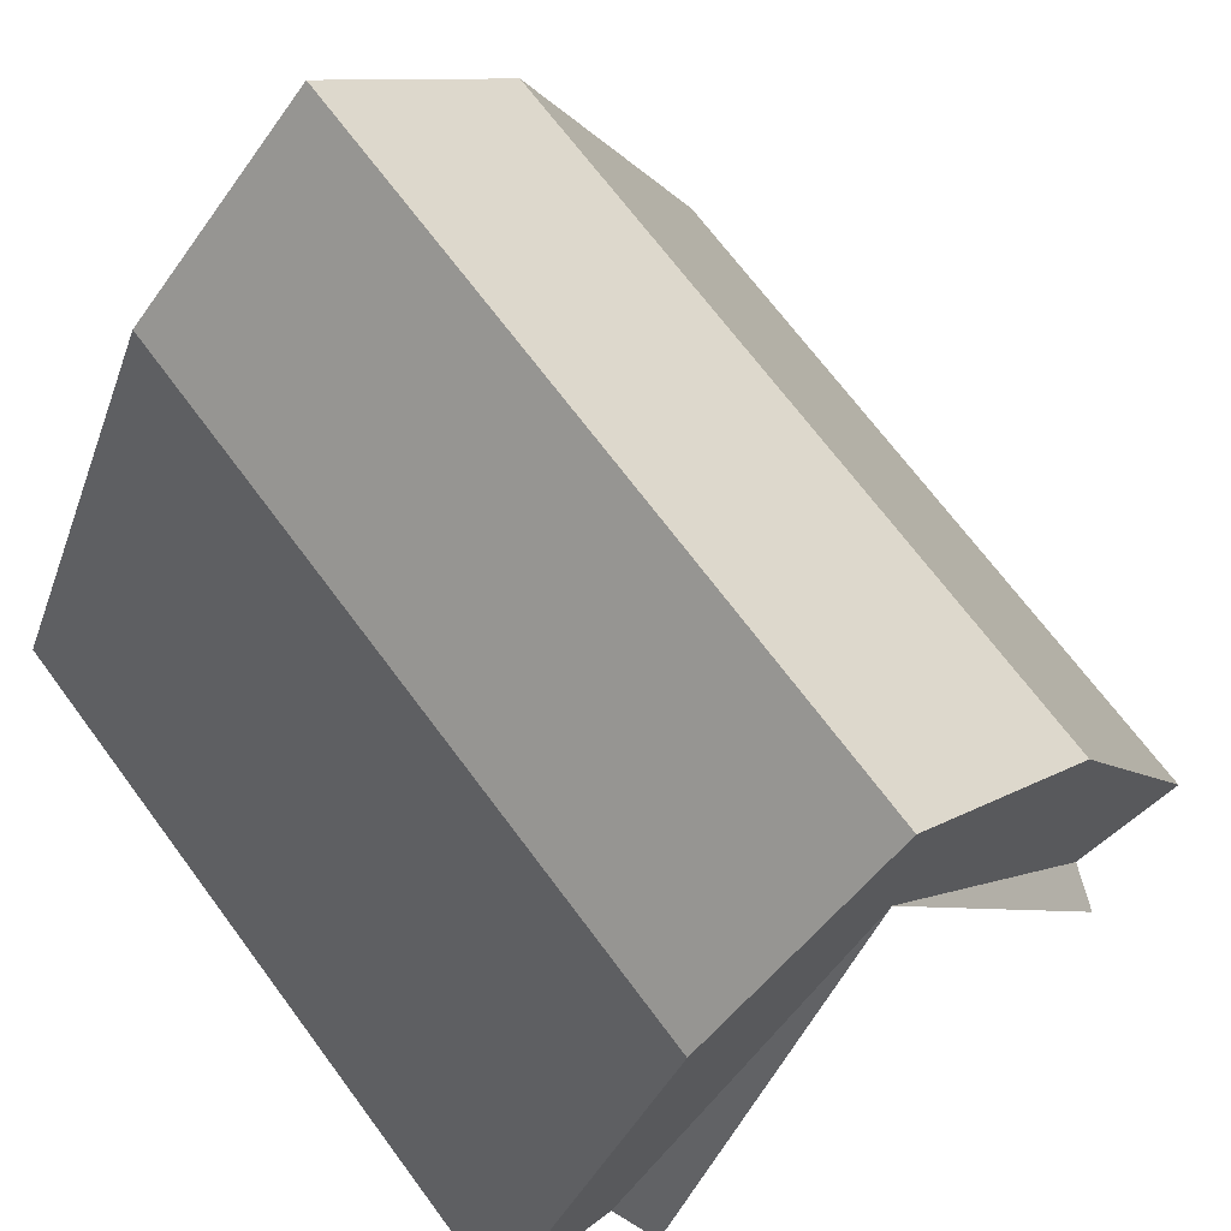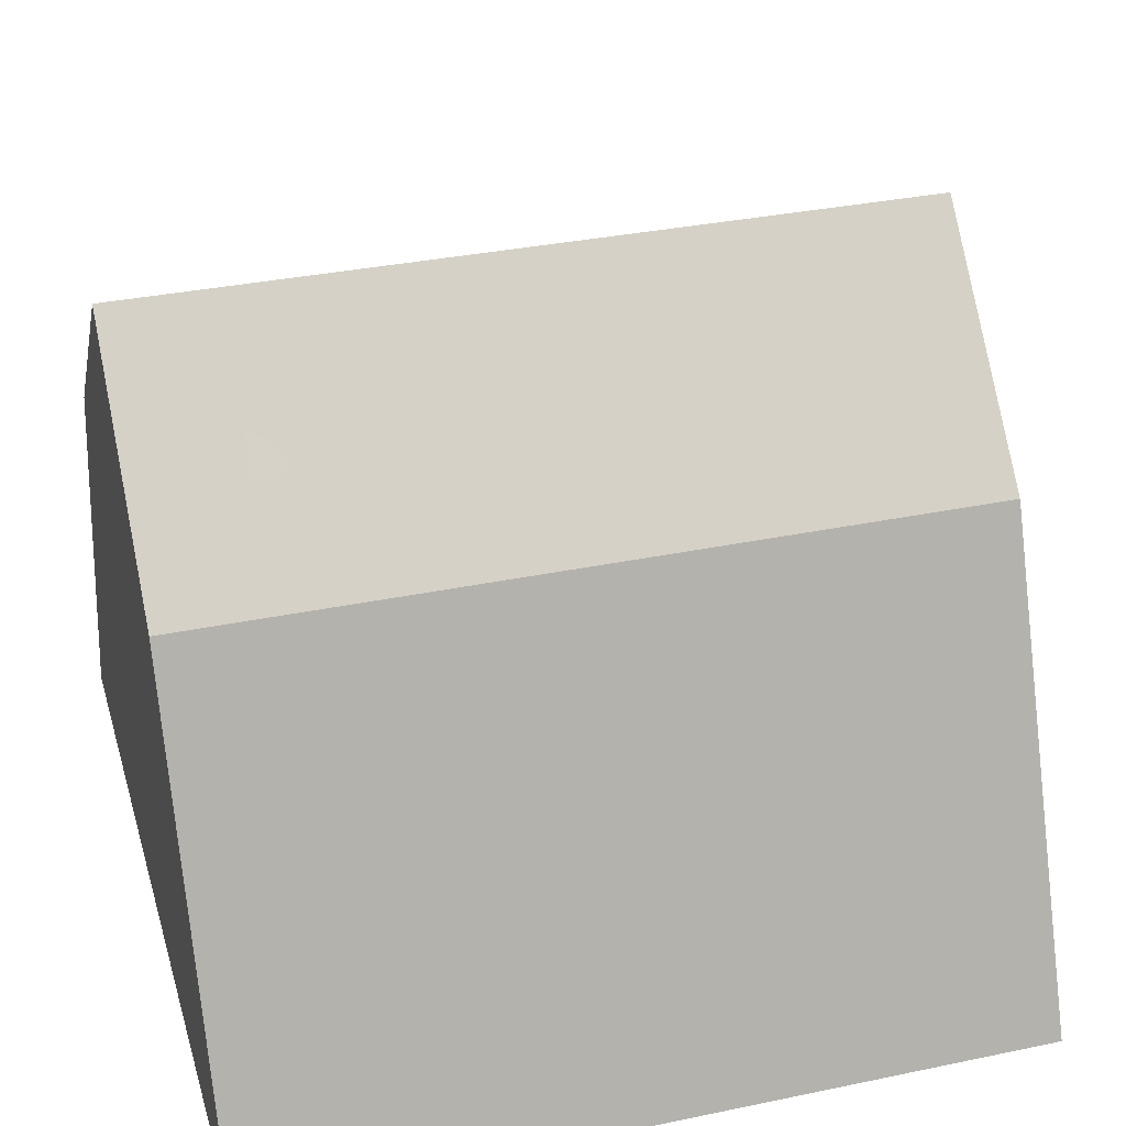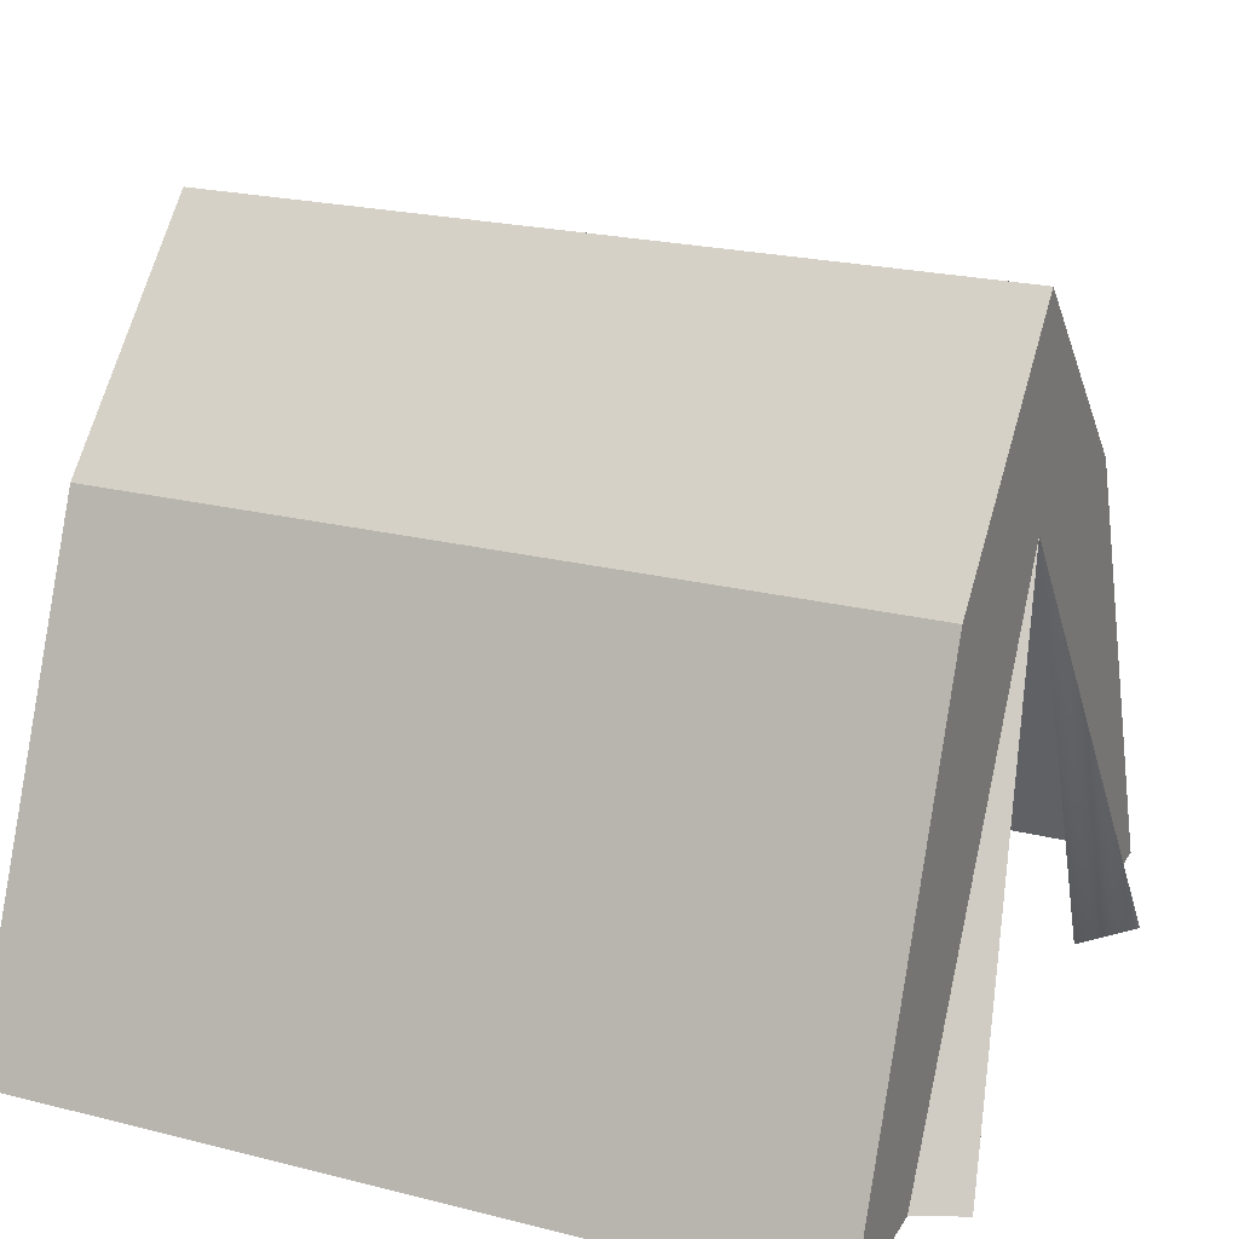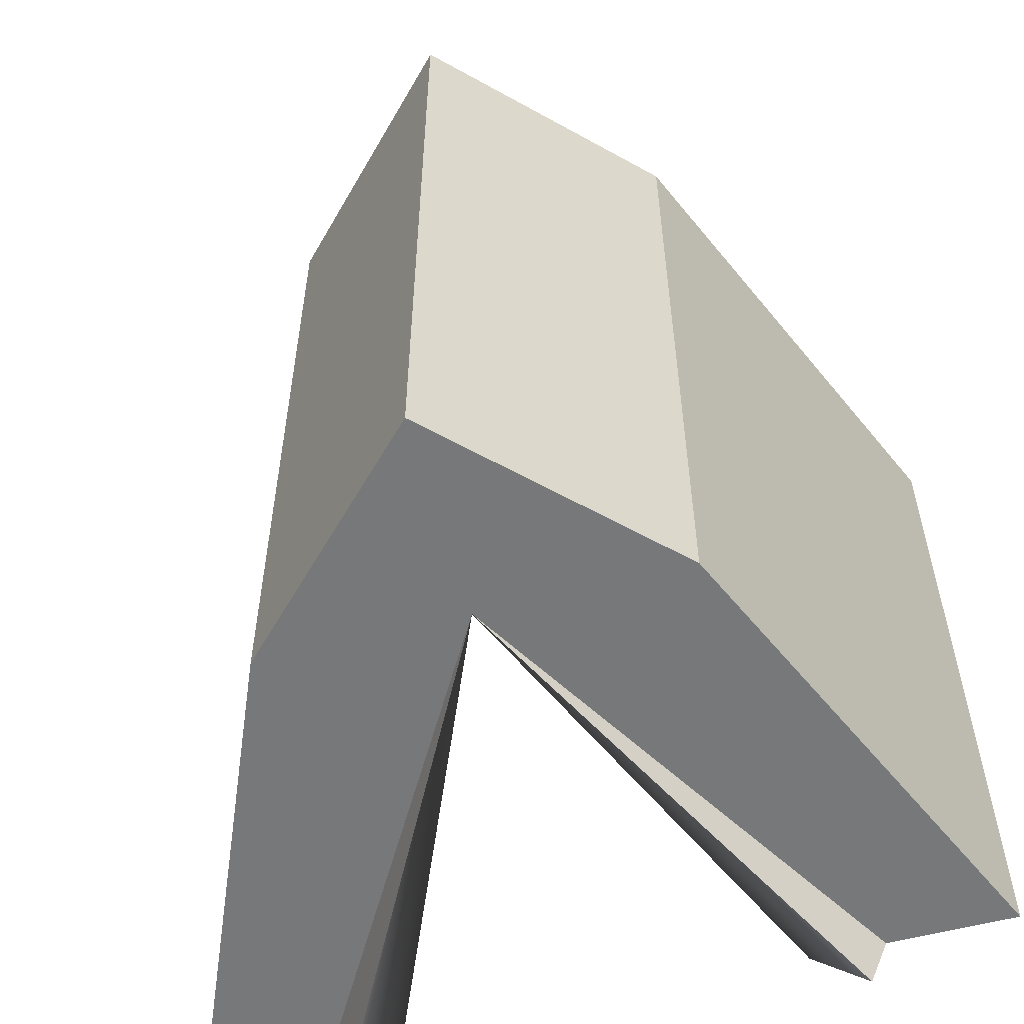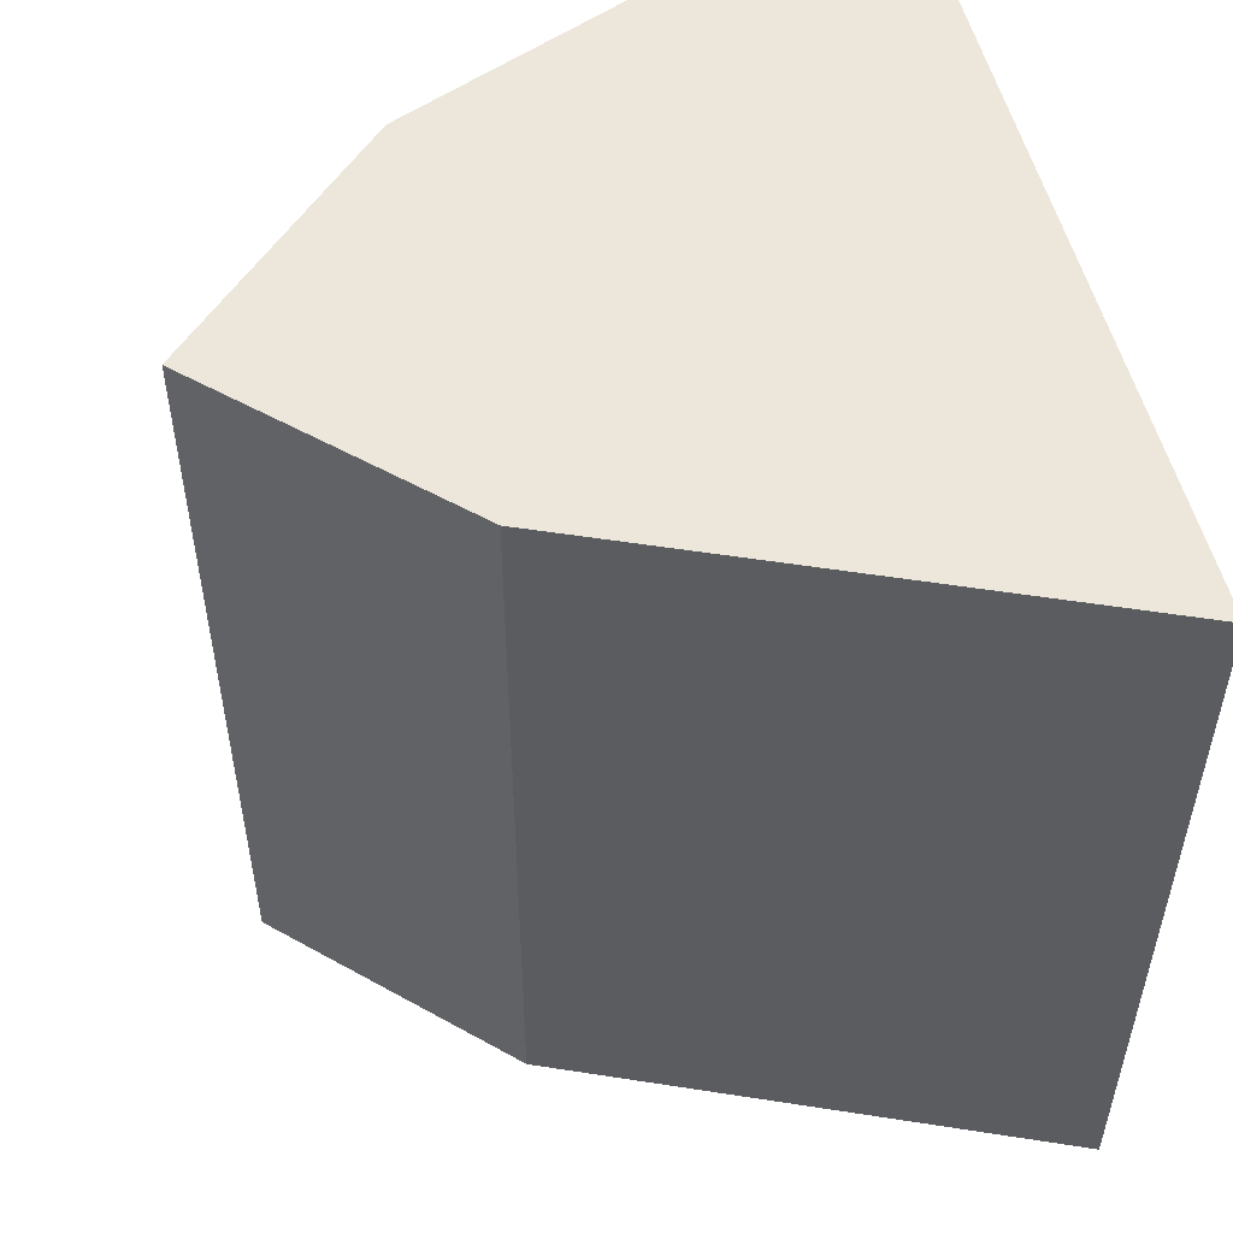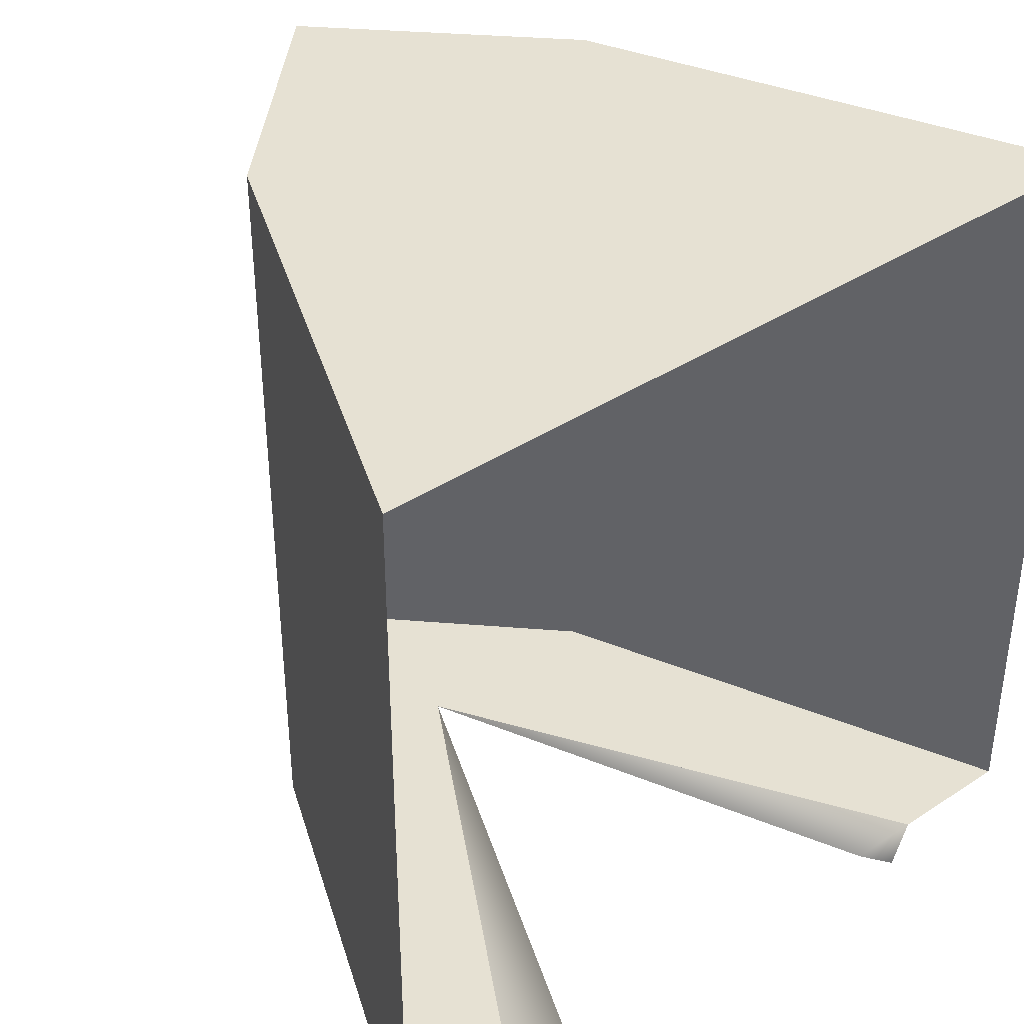
<metadata>
{"format":"obj","ext":"obj","renderer":"f3d","projection":"perspective","resolution":1024,"background":"white","views":[{"elev":69.9,"azim":143.3,"up":"+Y"},{"elev":33.8,"azim":74.2,"up":"+Y"},{"elev":22.4,"azim":113.5,"up":"+Y"},{"elev":-57.4,"azim":-164.8,"up":"+Z"},{"elev":53.3,"azim":-103.8,"up":"+Z"},{"elev":38.6,"azim":-39.5,"up":"+Z"}]}
</metadata>
<code>
o naturePack_075
v -3.955 -2.221 -3.22
v -4.263 -2.221 -3.22
v -4.035 -2.221 -3.415
v -5.103 -0.271 -3.22
v -3.423 -2.221 -3.22
v -4.263 -0.271 -3.22
v -5.103 0.579 -3.22
v -5.943 -0.271 -3.22
v -6.25 -2.221 -3.22
v -6.783 -2.221 -3.22
v -6.626 -1.857 -2.876
v -6.626 -1.857 -2.666
v -6.575 -1.739 -2.197
v -6.575 -1.739 -1.857
v -6.783 -2.221 -0
v -5.943 -0.271 0
v -4.263 -0.271 0
v -3.423 -2.221 -0
v -4.381 -0.1516 -0.4297
v -4.381 -0.1516 -0.7097
v -4.5 -0.03115 -0.7932
v -4.5 -0.03115 -1.063
v -4.633 0.104 -1.063
v -4.633 0.104 -0.7932
v -4.785 0.2575 -0.694
v -4.785 0.2575 -0.444
v -5.103 0.579 0
v -6.484 -1.528 -1.857
v -6.484 -1.528 -2.197
v -6.438 -1.421 -2.523
v -6.438 -1.421 -2.723
v -6.497 -1.559 -2.723
v -6.543 -1.664 -2.876
v -6.543 -1.664 -2.666
v -6.497 -1.559 -2.523
v -4.535 0.004861 -0.4297
v -4.535 0.004861 -0.7097
v -4.687 0.1579 -0.694
v -4.687 0.1579 -0.444
v -5.943 -2.221 -3.22
v -6.171 -2.221 -3.415
f 1 2 3
f 4 2 1
f 3 4 1
f 4 3 2
f 4 5 1
f 5 4 6
f 4 7 6
f 4 8 7
f 9 8 4
f 8 9 10
f 10 11 8
f 10 12 11
f 10 13 12
f 10 14 13
f 15 14 10
f 14 15 16
f 15 17 16
f 17 15 18
f 5 17 18
f 17 5 6
f 6 19 17
f 19 6 20
f 20 6 21
f 21 6 22
f 22 6 23
f 7 23 6
f 7 24 23
f 7 25 24
f 7 26 25
f 27 26 7
f 26 27 17
f 16 17 27
f 7 16 27
f 16 7 8
f 8 28 16
f 28 8 29
f 29 8 13
f 13 8 30
f 30 8 31
f 31 8 32
f 32 8 33
f 33 8 11
f 12 35 34
f 12 13 35
f 35 13 30
f 32 34 35
f 34 32 33
f 14 16 28
f 26 17 36
f 36 17 19
f 20 21 37
f 24 37 21
f 24 25 37
f 38 37 25
f 39 37 38
f 37 39 36
f 26 36 39
f 4 9 40
f 4 40 41
f 40 9 41
f 41 9 4
f 12 33 11
f 33 12 34
f 31 35 30
f 35 31 32
f 14 29 13
f 29 14 28
f 20 36 19
f 36 20 37
f 38 26 39
f 26 38 25
f 22 24 21
f 24 22 23
o naturePack_075.001
v -3.955 -2.221 -3.22
v -4.263 -2.221 -3.22
v -4.035 -2.221 -3.415
v -5.103 -0.271 -3.22
v -3.423 -2.221 -3.22
v -4.263 -0.271 -3.22
v -5.103 0.579 -3.22
v -5.943 -0.271 -3.22
v -6.25 -2.221 -3.22
v -6.783 -2.221 -3.22
v -6.626 -1.857 -2.876
v -6.626 -1.857 -2.666
v -6.575 -1.739 -2.197
v -6.575 -1.739 -1.857
v -6.783 -2.221 -0
v -5.943 -0.271 0
v -4.263 -0.271 0
v -3.423 -2.221 -0
v -4.381 -0.1516 -0.4297
v -4.381 -0.1516 -0.7097
v -4.5 -0.03115 -0.7932
v -4.5 -0.03115 -1.063
v -4.633 0.104 -1.063
v -4.633 0.104 -0.7932
v -4.785 0.2575 -0.694
v -4.785 0.2575 -0.444
v -5.103 0.579 0
v -6.484 -1.528 -1.857
v -6.484 -1.528 -2.197
v -6.438 -1.421 -2.523
v -6.438 -1.421 -2.723
v -6.497 -1.559 -2.723
v -6.543 -1.664 -2.876
v -6.543 -1.664 -2.666
v -6.497 -1.559 -2.523
v -4.535 0.004861 -0.4297
v -4.535 0.004861 -0.7097
v -4.687 0.1579 -0.694
v -4.687 0.1579 -0.444
v -5.943 -2.221 -3.22
v -6.171 -2.221 -3.415
f 42 44 43
f 45 42 43
f 44 42 45
f 45 43 44
f 45 42 46
f 46 47 45
f 45 47 48
f 45 48 49
f 50 45 49
f 49 51 50
f 51 49 52
f 51 52 53
f 51 53 54
f 51 54 55
f 56 51 55
f 55 57 56
f 56 57 58
f 58 59 56
f 46 59 58
f 58 47 46
f 47 58 60
f 60 61 47
f 61 62 47
f 62 63 47
f 63 64 47
f 48 47 64
f 48 64 65
f 48 65 66
f 48 66 67
f 68 48 67
f 67 58 68
f 57 68 58
f 48 68 57
f 57 49 48
f 49 57 69
f 69 70 49
f 70 54 49
f 54 71 49
f 71 72 49
f 72 73 49
f 73 74 49
f 74 52 49
f 53 75 76
f 53 76 54
f 76 71 54
f 73 76 75
f 75 74 73
f 55 69 57
f 67 77 58
f 77 60 58
f 61 78 62
f 65 62 78
f 65 78 66
f 79 66 78
f 80 79 78
f 78 77 80
f 67 80 77
f 45 81 50
f 45 82 81
f 81 82 50
f 82 45 50
f 53 52 74
f 74 75 53
f 72 71 76
f 76 73 72
f 55 54 70
f 70 69 55
f 61 60 77
f 77 78 61
f 79 80 67
f 67 66 79
f 63 62 65
f 65 64 63

</code>
